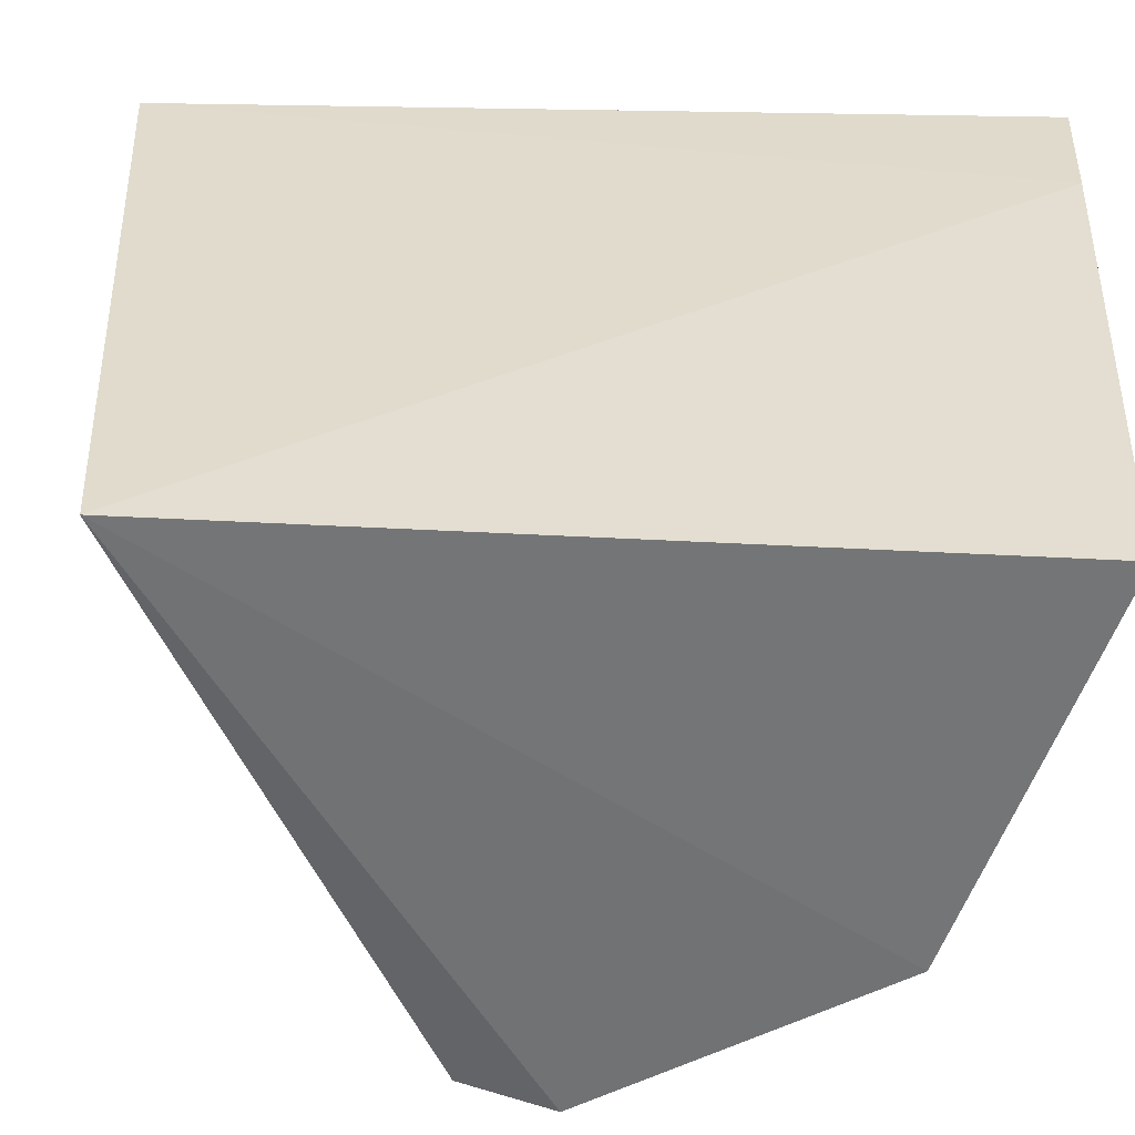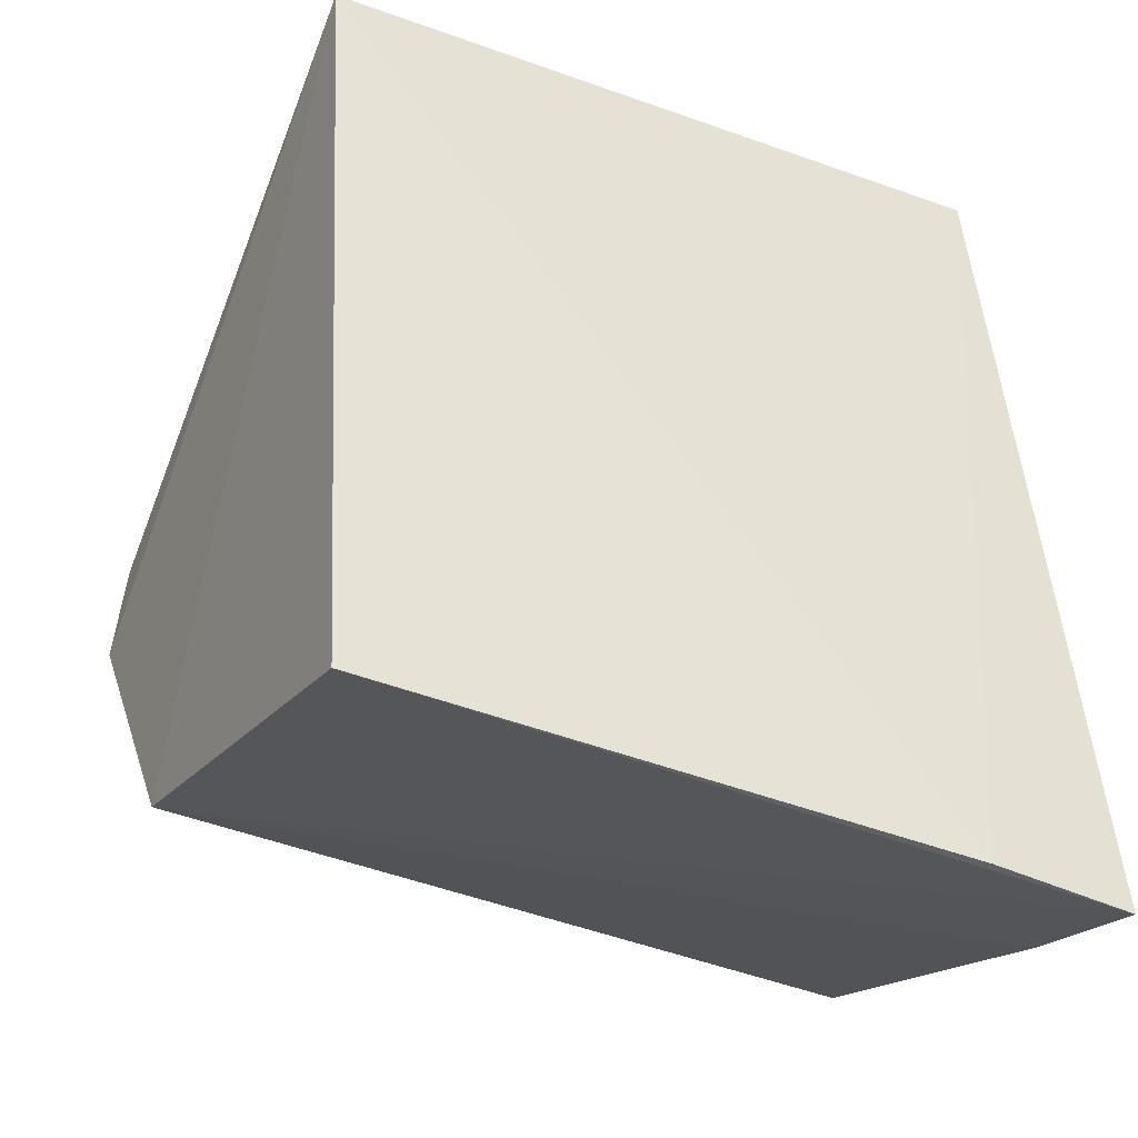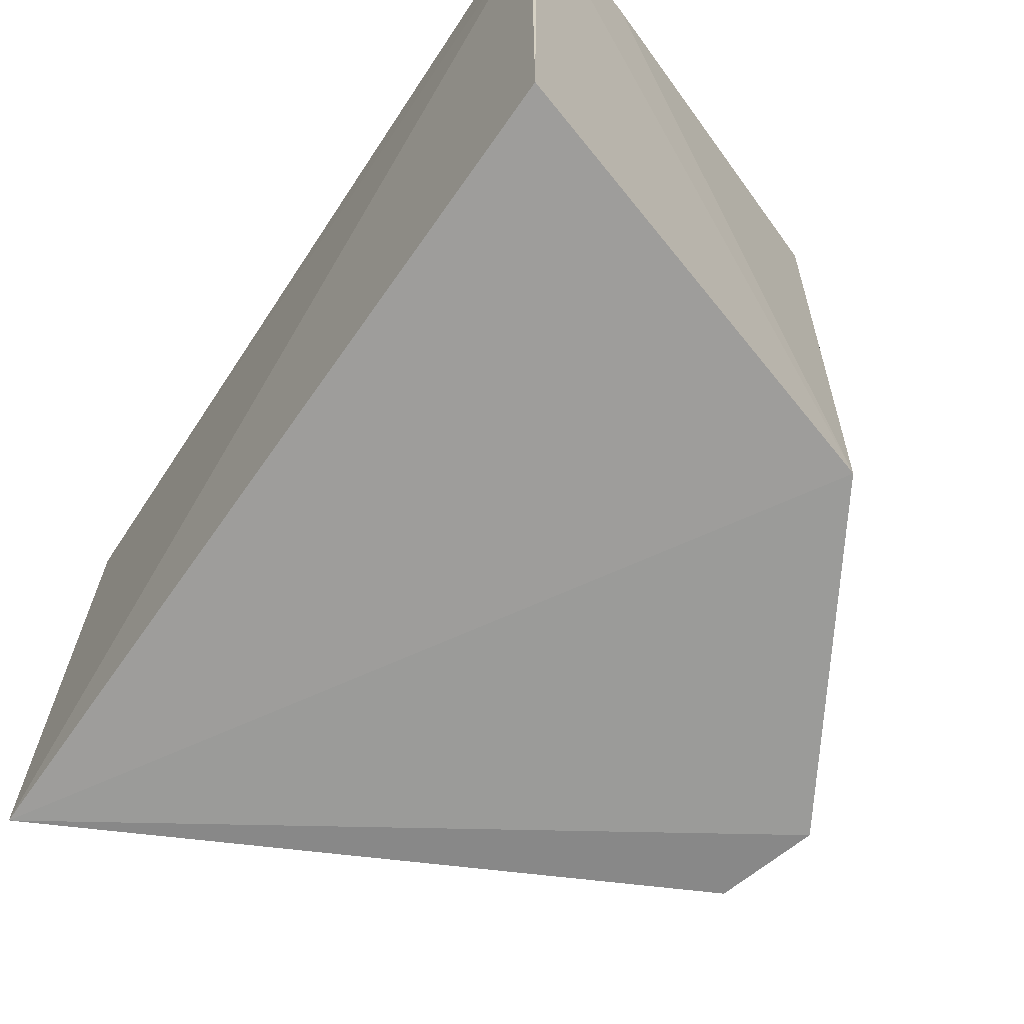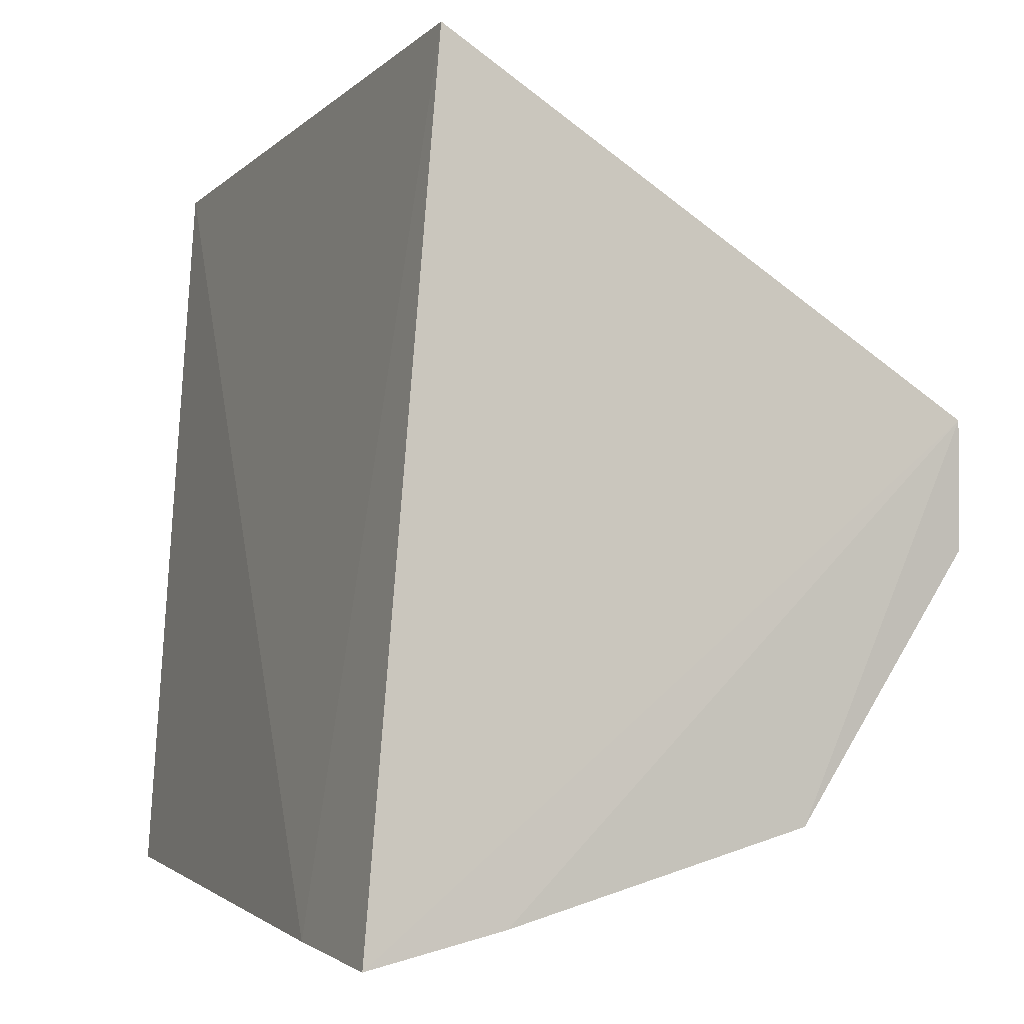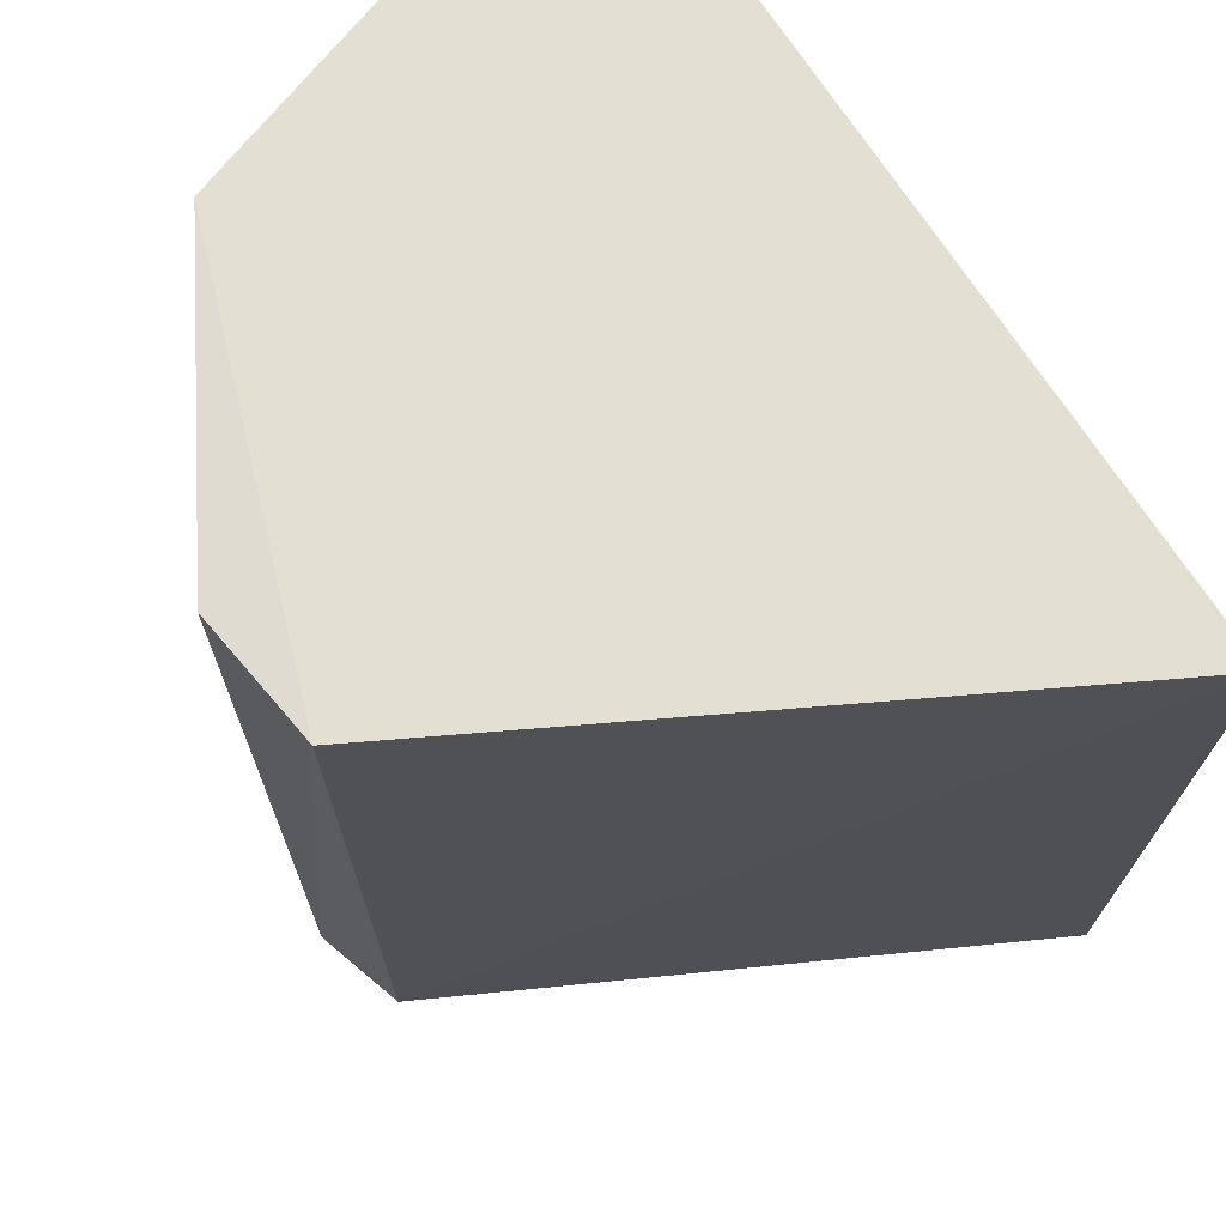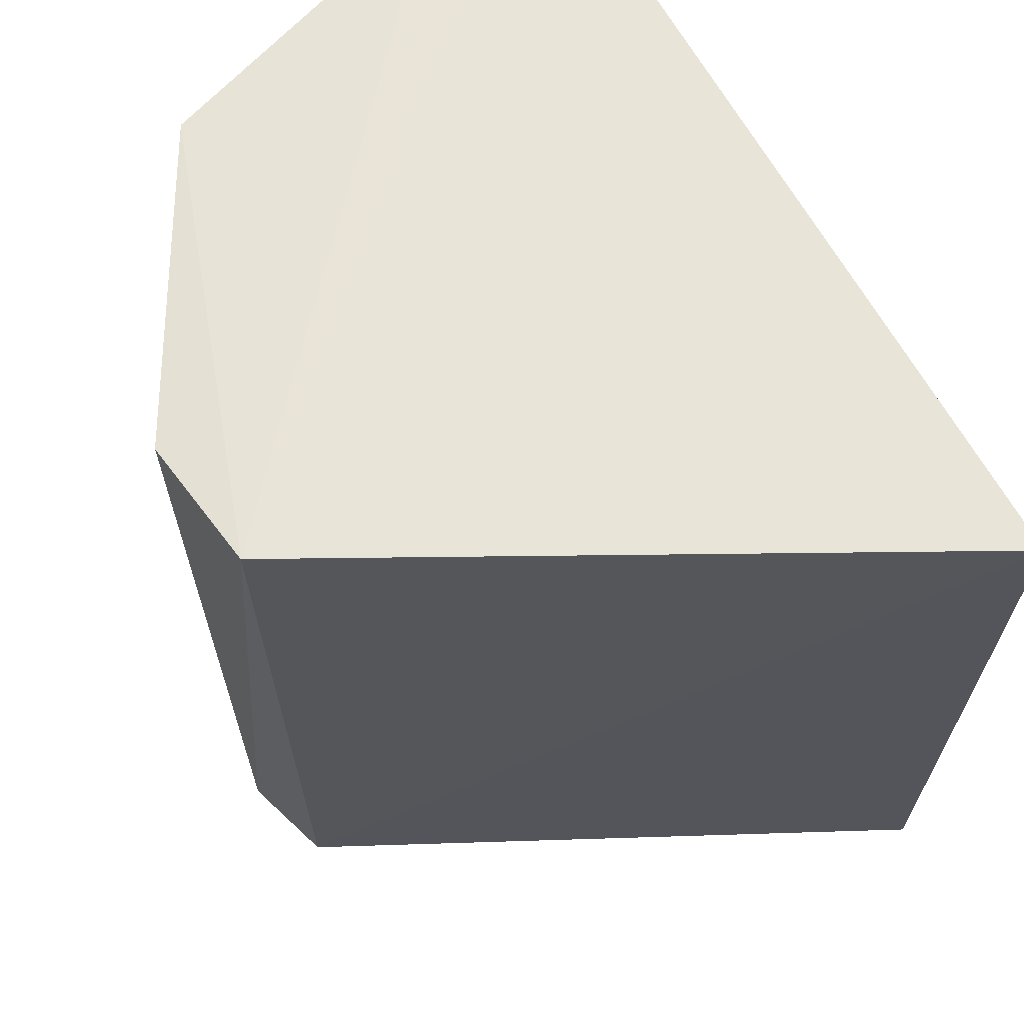
<metadata>
{"format":"obj","ext":"obj","renderer":"f3d","projection":"perspective","resolution":1024,"background":"white","views":[{"elev":-56.8,"azim":82.2,"up":"+Y"},{"elev":-34.6,"azim":61.9,"up":"+Z"},{"elev":-69.8,"azim":140.5,"up":"+Y"},{"elev":-3.3,"azim":154.8,"up":"+Z"},{"elev":66.3,"azim":-38.2,"up":"+Y"},{"elev":61.3,"azim":-34.5,"up":"+Y"}]}
</metadata>
<code>
v -0.02316 -0.2212 0.03211
v -0.01734 -0.2197 -0.04852
v -0.01493 -0.1429 -0.05275
v -0.08164 -0.1431 0.0004182
v -0.08009 -0.2194 -0.01168
v -0.0241 -0.1464 0.03686
v -0.01473 -0.1583 -0.05172
v -0.05986 -0.2195 -0.03991
v -0.07829 -0.2187 -0.002048
v -0.06248 -0.1432 -0.04116
v -0.08197 -0.1437 -0.01315
v -0.02941 -0.1427 -0.04963
f 6 3 4
f 7 1 2
f 7 2 3
f 7 6 1
f 7 3 6
f 8 2 1
f 8 1 5
f 8 3 2
f 9 5 1
f 9 4 5
f 9 6 4
f 9 1 6
f 10 8 5
f 11 10 5
f 11 5 4
f 11 4 10
f 12 10 4
f 12 4 3
f 12 3 8
f 12 8 10

</code>
